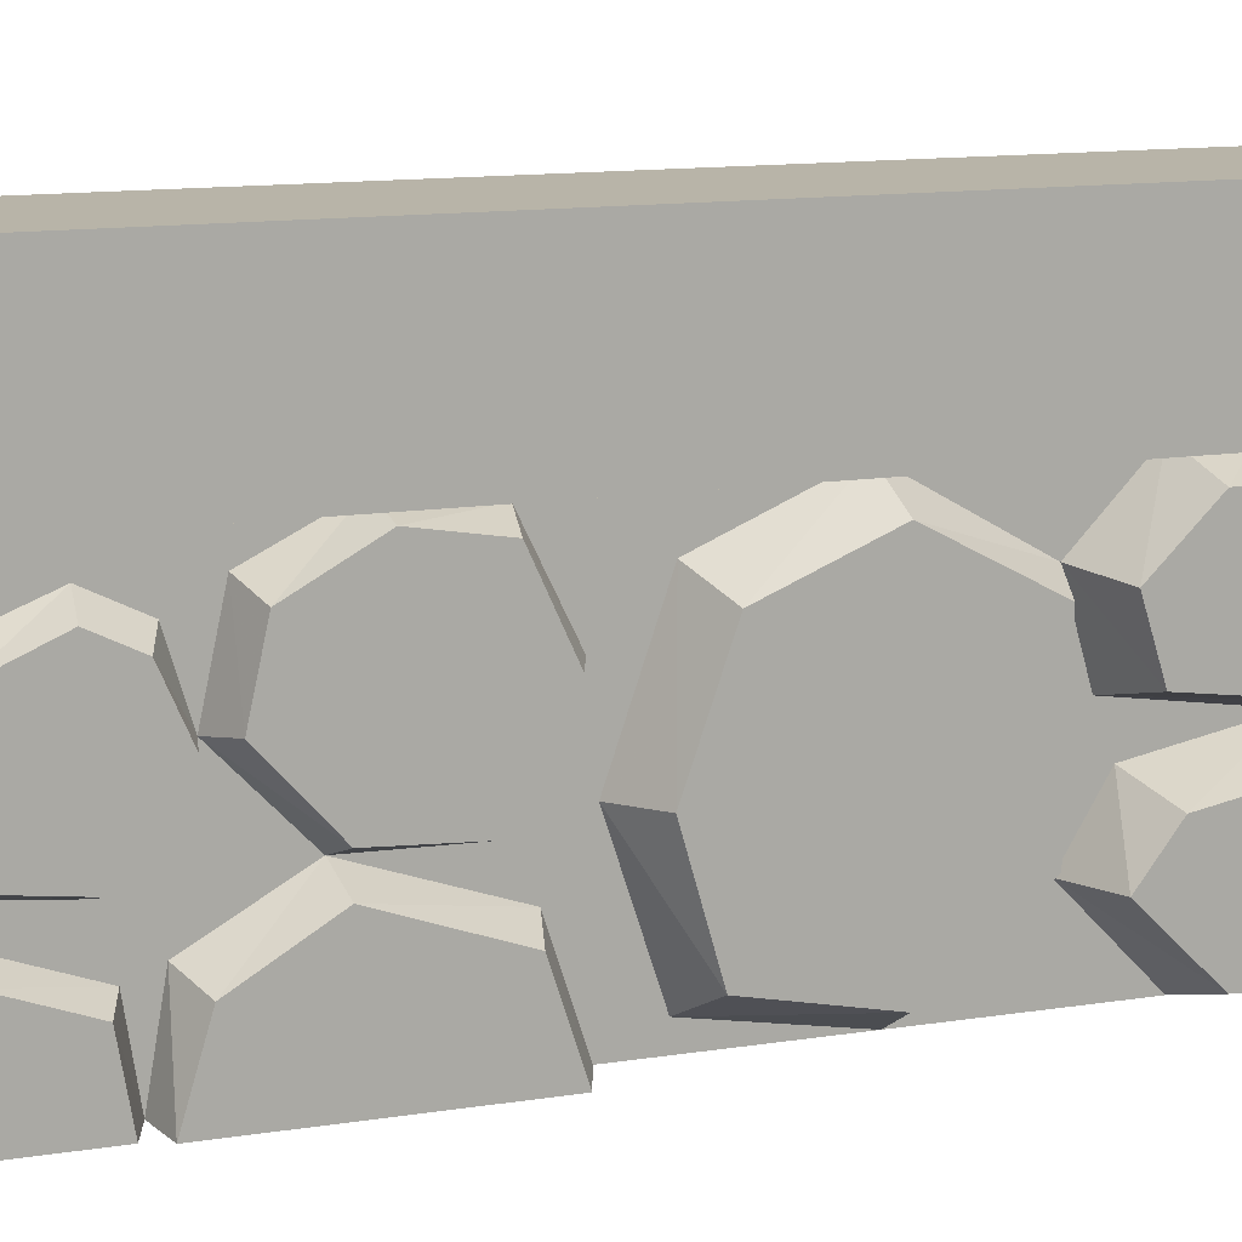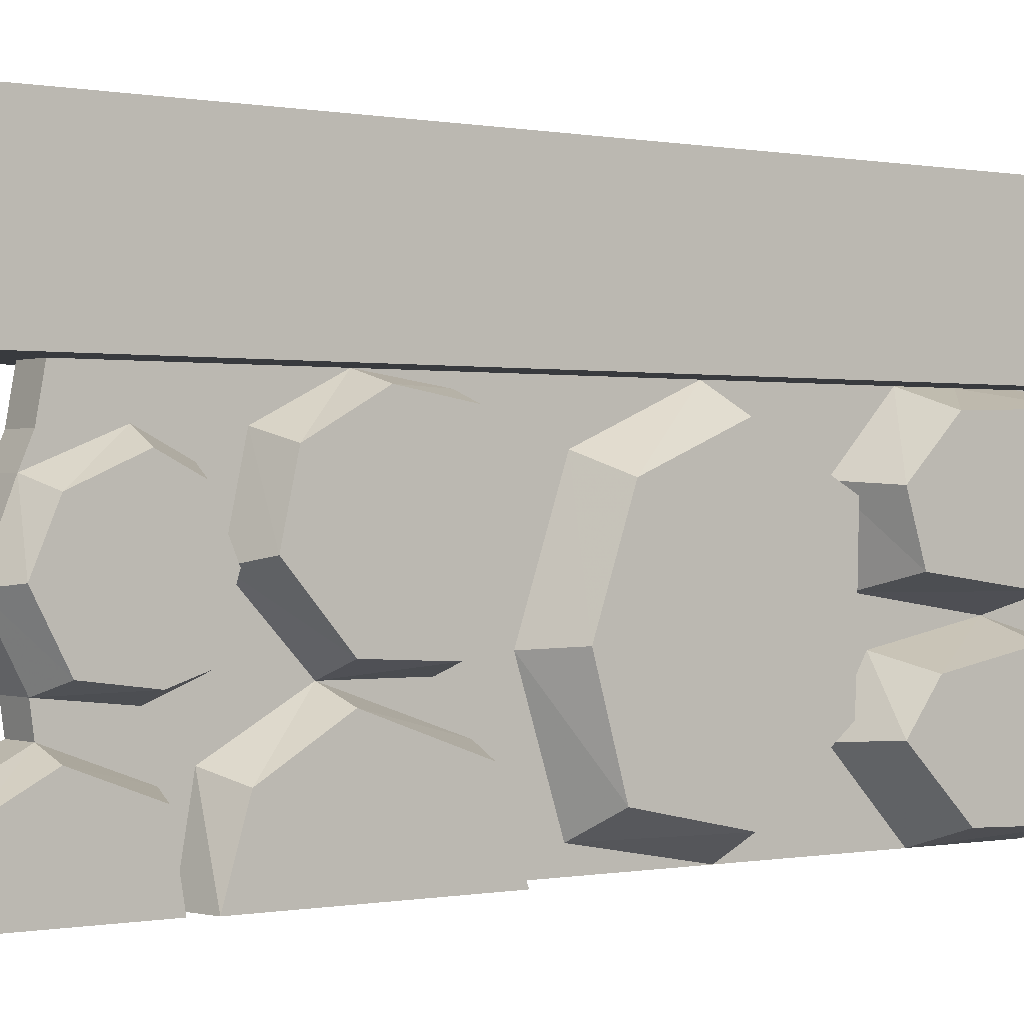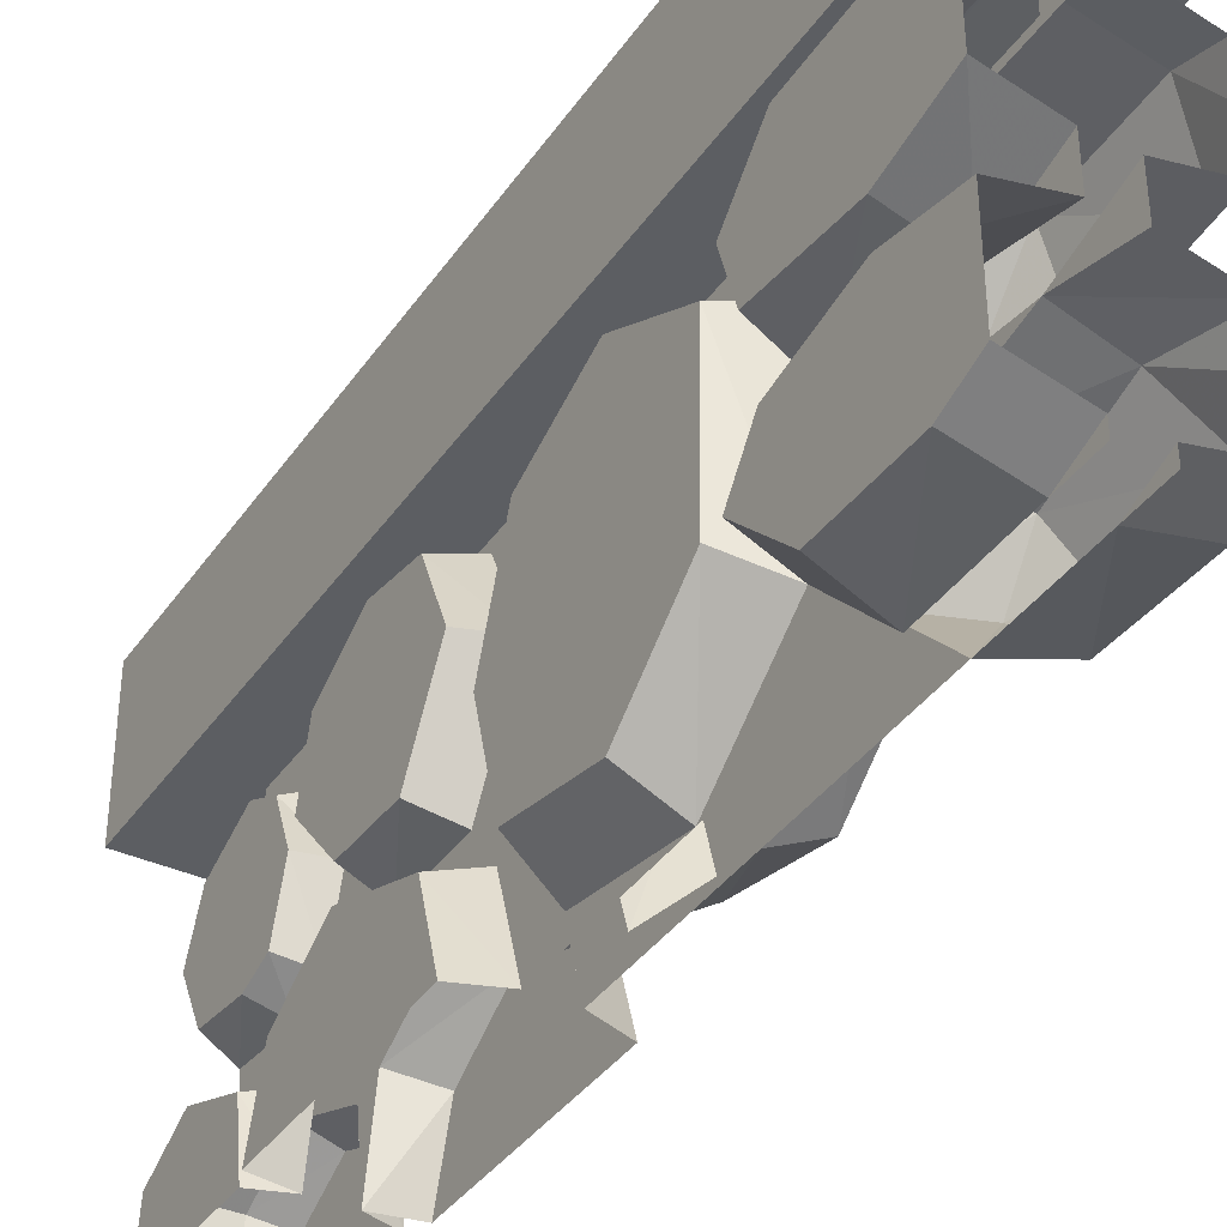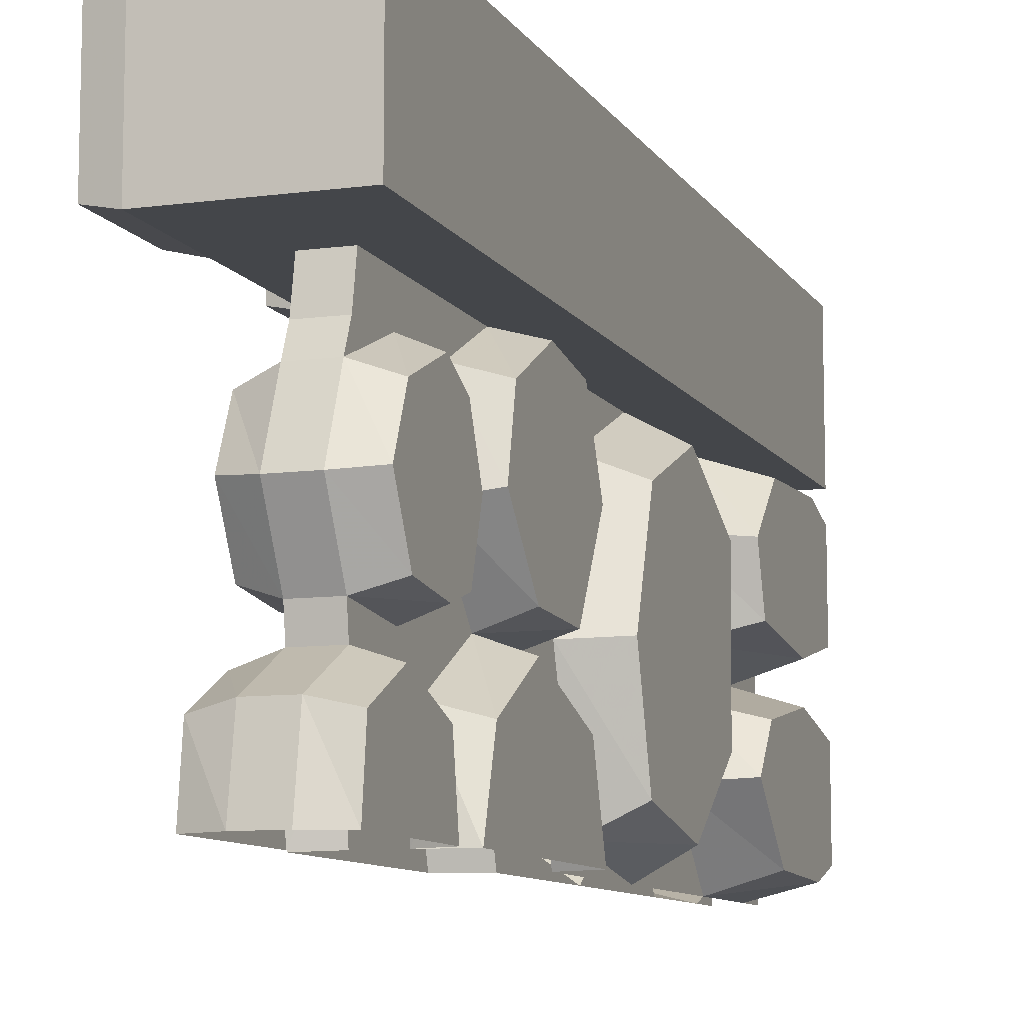
<metadata>
{"format":"obj","ext":"obj","renderer":"f3d","projection":"perspective","resolution":1024,"background":"white","views":[{"elev":13.0,"azim":70.1,"up":"+Z"},{"elev":-0.1,"azim":53.4,"up":"+Z"},{"elev":-37.6,"azim":149.5,"up":"+Z"},{"elev":-9.6,"azim":19.3,"up":"+Z"}]}
</metadata>
<code>
v 0.1875 -0.2266 0.5
v 0.5 -0.2266 0.5
v 0.5 0 0.5
v 0.1875 0 0.5
v 0.1875 -0.2266 0.1875
v 0.1875 -0.2656 0.1875
v 0.1875 -0.2656 0.5
v 0.5 -0.2656 0.5
v 0.5 -0.2266 0.1875
v 0.5 0 0.1875
v 0.1875 0 0.1875
v 0.2969 -0.09375 0.1875
v 0.2969 -0.2266 0.1875
v 0.2969 -0.2656 0.1875
v 0.2969 -0.3516 0.1875
v 0.1875 -0.4766 0.1875
v 0.125 -0.4609 0.2031
v 0.125 -0.2656 0.2031
v 0.125 -0.2656 0.4844
v 0.125 -0.4609 0.4844
v 0.1875 -0.4766 0.5
v 0.5 -0.4766 0.5
v 0.5 -0.2656 0.1875
v 0.375 -0.2656 0.1875
v 0.375 -0.2266 0.1875
v 0.375 -0.09375 0.1875
v 0.375 0 0.1875
v 0.375 0 0.1562
v 0.5 -0.09375 0.1562
v 0.5 0 0.125
v 0.5 -0.1719 -0.1172
v 0.5 0 -0.07812
v 0.375 -0.1719 -0.1562
v 0.375 0 -0.1094
v 0.375 0 -0.2031
v 0.5 -0.1719 -0.1953
v 0.5 0 -0.2344
v 0.5 -0.09375 -0.4688
v 0.5 0 -0.4375
v 0.375 -0.09375 -0.5
v 0.375 0 -0.4688
v 0.375 0 -0.5
v 0.5 -0.4766 0.1875
v 0.375 -0.3516 0.1875
v 0.5 -0.3359 0.1484
v 0.1875 -0.5156 0.5
v 0.5 -0.5156 0.5
v 0.5 -0.5156 0.1875
v 0.375 -0.5156 0.1875
v 0.375 -0.4766 0.1875
v 0.375 -0.4844 0.04688
v 0.5 -0.4453 0.03906
v 0.5 -0.4062 -0.08594
v 0.375 -0.4375 -0.1172
v 0.375 -0.4062 -0.2031
v 0.5 -0.375 -0.2344
v 0.5 -0.3125 -0.4609
v 0.375 -0.3281 -0.5
v 0.1875 -0.5156 0.1875
v 0.1875 -0.7266 0.1875
v 0.1875 -0.7266 0.5
v 0.5 -0.7266 0.5
v 0.5 -0.7266 0.1875
v 0.375 -0.7266 0.1875
v 0.1875 -0.7656 0.5
v 0.5 -0.7656 0.5
v 0.5 -0.7656 0.1875
v 0.375 -0.7656 0.1875
v 0.375 -0.9609 0.08594
v 0.4766 -0.9219 0.04688
v 0.4766 -0.7188 0.1328
v 0.4766 -0.5156 0.02344
v 0.375 -0.4844 -0.3359
v 0.1875 -0.7656 0.1875
v 0.1875 -0.9766 0.5
v 0.5 -0.9766 0.5
v 0.5 -0.9766 0.1875
v 0.375 -0.9766 0.1875
v 0.375 -1.016 0.1875
v 0.375 -1.156 0.1641
v 0.375 -1.07 -0.01562
v 0.375 -1.055 -0.1875
v 0.4766 -1 -0.1797
v 0.4766 -0.9375 -0.3984
v 0.4766 -0.7109 -0.4453
v 0.4766 -0.5234 -0.2969
v 0.1875 -1.016 0.5
v 0.5 -1.016 0.5
v 0.5 -1.016 0.1875
v 0.1875 -0.9766 0.1875
v 0.1875 -1.016 0.1875
v 0.1875 -1.227 0.1875
v 0.1875 -1.227 0.5
v 0.5 -1.227 0.5
v 0.5 -1.227 0.1875
v 0.375 -1.227 0.1875
v 0.375 -1.266 0.1875
v 0.375 -1.32 0.1875
v 0.4609 -1.312 0.1641
v 0.4609 -1.172 0.1406
v 0.4609 -1.102 -0.01562
v 0.375 -1.188 -0.2188
v 0.375 -1.125 -0.3047
v 0.375 -1.062 -0.5
v 0.375 -0.9688 -0.4531
v 0.1875 -1.266 0.5
v 0.5 -1.266 0.5
v 0.5 -1.266 0.1875
v 0.1875 -1.266 0.1875
v 0.1875 -1.477 0.5
v 0.5 -1.477 0.5
v 0.5 -1.477 0.1875
v 0.1875 -1.516 0.5
v 0.5 -1.516 0.5
v 0.5 -1.516 0.1875
v 0.375 -1.516 0.1875
v 0.375 -1.477 0.1875
v 0.375 -1.477 0.1094
v 0.4609 -1.453 0.08594
v 0.4609 -1.484 -0.05469
v 0.4609 -1.203 -0.1953
v 0.375 -1.375 -0.2188
v 0.4609 -1.367 -0.25
v 0.4609 -1.148 -0.3281
v 0.4609 -1.094 -0.5
v 0.4609 -1.523 -0.3438
v 0.4609 -1.57 -0.5
v 0.375 -1.555 -0.3203
v 0.375 -1.586 -0.5
v 0.375 -1.609 -0.3438
v 0.4453 -1.633 -0.3594
v 0.4453 -1.609 -0.5
v 0.4453 -1.781 -0.3047
v 0.4453 -1.898 -0.3672
v 0.4453 -1.914 -0.5
v 0.375 -1.914 -0.3516
v 0.375 -1.938 -0.5
v 0.2969 -1.914 -0.3516
v 0.2969 -1.938 -0.5
v 0.2266 -1.898 -0.3672
v 0.2266 -1.914 -0.5
v 0.2266 -1.609 -0.5
v 0.2266 -1.781 -0.3047
v 0.2266 -1.633 -0.3594
v 0.2969 -1.609 -0.3438
v 0.2969 -1.586 -0.5
v 0.2969 -1.555 -0.3203
v 0.2109 -1.523 -0.3438
v 0.2109 -1.57 -0.5
v 0.2109 -1.094 -0.5
v 0.2109 -1.367 -0.25
v 0.2109 -1.148 -0.3281
v 0.2969 -1.125 -0.3047
v 0.2969 -1.062 -0.5
v 0.2969 -1.055 -0.1875
v 0.2969 -0.9688 -0.4531
v 0.2969 -0.9609 -0.5
v 0.2969 -0.7031 -0.5
v 0.1953 -0.9375 -0.3984
v 0.1953 -0.7109 -0.4453
v 0.2969 -0.4844 -0.3359
v 0.2969 -0.3281 -0.5
v 0.1641 -0.4453 -0.3281
v 0.1641 -0.3125 -0.4609
v 0.2969 -0.09375 -0.5
v 0.1641 -0.09375 -0.4688
v 0.2969 0 -0.4688
v 0.2969 0 -0.5
v 0.1875 -1.477 0.1875
v 0.1875 -1.516 0.1875
v 0.1875 -1.727 0.1875
v 0.1875 -1.727 0.5
v 0.5 -1.727 0.5
v 0.5 -1.727 0.1875
v 0.375 -1.727 0.1875
v 0.375 -1.648 0.1094
v 0.1875 -1.766 0.5
v 0.5 -1.766 0.5
v 0.5 -1.766 0.1875
v 0.375 -1.766 0.1875
v 0.375 -1.781 0.1016
v 0.375 -1.805 0.04688
v 0.4453 -1.781 0.02344
v 0.4453 -1.656 0.07812
v 0.375 -1.555 0.0625
v 0.375 -1.516 -0.07031
v 0.1875 -1.766 0.1875
v 0.1875 -2 0.5
v 0.5 -2 0.5
v 0.5 -2 0.1875
v 0.2969 -1.766 0.1875
v 0.2969 -1.781 0.1016
v 0.2969 -1.805 0.04688
v 0.375 -1.859 -0.09375
v 0.4453 -1.828 -0.08594
v 0.4453 -1.641 -0.2188
v 0.4453 -1.578 0.03906
v 0.4453 -1.531 -0.07031
v 0.375 -1.555 -0.2109
v 0.4609 -1.367 -0.1875
v 0.1875 -2 0.1875
v 0.125 -1.984 0.4844
v 0.125 -1.984 0.2031
v 0.125 -0.7656 0.4844
v 0.125 -0.7656 0.2031
v 0.125 -0.9609 0.2031
v 0.125 -0.9609 0.4844
v 0.125 -1.266 0.4844
v 0.125 -1.266 0.2031
v 0.125 -1.461 0.2031
v 0.125 -1.461 0.4844
v 0.125 -1.766 0.4844
v 0.125 -1.766 0.2031
v 0.2969 -0.7656 0.1875
v 0.2969 -0.9766 0.1875
v 0.2969 -1.016 0.1875
v 0.2969 -1.227 0.1875
v 0.2969 -1.266 0.1875
v 0.2969 -1.32 0.1875
v 0.2969 -0.4766 0.1875
v 0.2969 -0.5156 0.1875
v 0.2969 -0.7266 0.1875
v 0.2969 -0.9609 0.08594
v 0.2969 -1.156 0.1641
v 0.2109 -1.172 0.1406
v 0.2109 -1.312 0.1641
v 0.2969 -1.477 0.1094
v 0.2969 -1.477 0.1875
v 0.2969 -1.516 0.1875
v 0.2969 -1.727 0.1875
v 0.2969 -1.648 0.1094
v 0.2266 -1.656 0.07812
v 0.2266 -1.781 0.02344
v 0.2969 -1.859 -0.09375
v 0.375 -1.789 -0.2266
v 0.4453 -1.766 -0.2031
v 0.375 -1.633 -0.2422
v 0.4453 -1.57 -0.1953
v 0.2969 0 0.1562
v 0.1641 0 0.125
v 0.1641 -0.09375 0.1562
v 0.1641 -0.3359 0.1484
v 0.2969 -0.4844 0.04688
v 0.2969 0 -0.1094
v 0.2969 -0.1719 -0.1562
v 0.1797 -0.1719 -0.1172
v 0.1641 0 -0.07812
v 0.09375 -0.1328 0.02344
v 0.125 0 0.02344
v 0.2969 -0.4375 -0.1172
v 0.1641 -0.4062 -0.08594
v 0.1094 -0.3516 0.02344
v 0.1641 -0.4453 0.03906
v 0.2969 -1.555 -0.2109
v 0.2969 -1.633 -0.2422
v 0.2266 -1.641 -0.2188
v 0.2266 -1.57 -0.1953
v 0.2969 -1.516 -0.07031
v 0.2969 -1.375 -0.2188
v 0.2969 -1.555 0.0625
v 0.2969 -1.188 -0.2188
v 0.2109 -1.367 -0.1875
v 0.2109 -1.203 -0.1953
v 0.2969 -1.07 -0.01562
v 0.1953 -0.9219 0.04688
v 0.1953 -1 -0.1797
v 0.1953 -0.5234 -0.2969
v 0.2109 -1.102 -0.01562
v 0.2109 -1.484 -0.05469
v 0.2109 -1.453 0.08594
v 0.1953 -0.5156 0.02344
v 0.1953 -0.7188 0.1328
v 0.2969 -1.781 -0.2812
v 0.375 -1.781 -0.2812
v 0.2969 -1.789 -0.2266
v 0.2266 -1.531 -0.07031
v 0.2266 -1.578 0.03906
v 0.2266 -1.828 -0.08594
v 0.2266 -1.766 -0.2031
v 0.375 -0.9609 -0.5
v 0.375 -0.7031 -0.5
v 0.5 -0.4453 -0.3281
v 0.1641 0 -0.4375
v 0.09375 -0.1328 -0.3125
v 0.125 0 -0.3125
v 0.1797 -0.1719 -0.1953
v 0.1641 0 -0.2344
v 0.2969 0 -0.2031
v 0.2969 -0.4062 -0.2031
v 0.1641 -0.375 -0.2344
v 0.1094 -0.3594 -0.3125
v 0.2969 0 0.1875
f 1 2 3
f 1 3 4
f 18 17 19
f 19 17 20
f 8 22 23
f 23 22 43
f 46 61 47
f 47 61 62
f 66 76 67
f 67 76 77
f 67 77 78
f 67 78 68
f 87 93 88
f 88 93 94
f 107 111 108
f 108 111 112
f 108 112 98
f 108 98 97
f 112 117 98
f 113 172 114
f 114 172 173
f 178 189 179
f 179 189 190
f 204 205 206
f 204 206 207
f 208 209 210
f 208 210 211
f 212 213 203
f 212 203 202
f 1 4 5
f 2 9 10
f 2 10 3
f 5 4 11
f 5 11 12
f 5 12 13
f 6 14 15
f 6 15 16
f 6 16 17
f 6 17 18
f 19 20 21
f 19 21 7
f 7 21 8
f 8 21 22
f 9 25 26
f 9 26 10
f 10 26 27
f 23 43 44
f 23 44 24
f 43 50 44
f 46 59 60
f 46 60 61
f 47 62 48
f 48 62 63
f 48 63 64
f 48 64 49
f 66 65 75
f 66 75 76
f 70 83 84
f 70 84 85
f 70 85 86
f 70 86 72
f 70 72 71
f 87 91 92
f 87 92 93
f 88 94 89
f 89 94 95
f 89 95 96
f 89 96 79
f 107 106 110
f 107 110 111
f 125 124 123
f 125 123 126
f 125 126 127
f 149 148 150
f 150 148 151
f 150 151 152
f 113 170 171
f 113 171 172
f 114 173 115
f 115 173 174
f 115 174 175
f 115 175 116
f 178 177 188
f 178 188 189
f 179 190 180
f 180 190 191
f 201 203 187
f 201 187 191
f 201 191 190
f 204 207 75
f 204 75 65
f 208 211 110
f 208 110 106
f 212 202 188
f 212 188 177
f 90 206 74
f 90 74 214
f 90 214 215
f 91 216 92
f 92 216 217
f 109 218 219
f 109 219 169
f 109 169 210
f 109 210 209
f 74 206 205
f 187 203 213
f 59 221 60
f 60 221 222
f 219 228 169
f 170 229 171
f 171 229 230
f 15 220 16
f 159 266 265
f 159 265 160
f 160 265 267
f 265 272 271
f 265 271 267
f 292 12 11
f 1 5 6
f 1 6 7
f 1 7 2
f 2 7 8
f 2 8 9
f 5 13 6
f 6 13 14
f 8 23 9
f 9 23 24
f 9 24 25
f 27 26 28
f 34 33 35
f 41 40 42
f 22 21 46
f 22 46 47
f 22 47 43
f 43 47 48
f 43 48 49
f 43 49 50
f 44 50 51
f 33 54 55
f 21 16 59
f 21 59 46
f 49 64 51
f 49 51 50
f 62 61 65
f 62 65 66
f 62 66 63
f 63 66 67
f 63 67 68
f 63 68 64
f 64 68 69
f 51 73 54
f 61 60 74
f 61 74 65
f 68 78 69
f 69 78 79
f 69 79 80
f 69 80 81
f 69 81 82
f 76 75 87
f 76 87 88
f 76 88 77
f 77 88 89
f 77 89 79
f 77 79 78
f 75 90 91
f 75 91 87
f 79 96 80
f 80 96 97
f 80 97 98
f 81 102 82
f 82 102 103
f 82 103 104
f 82 104 105
f 94 93 106
f 94 106 107
f 94 107 95
f 95 107 108
f 95 108 97
f 95 97 96
f 93 92 109
f 93 109 106
f 111 110 113
f 111 113 114
f 111 114 112
f 112 114 115
f 112 115 116
f 112 116 117
f 98 117 118
f 102 122 103
f 129 128 130
f 146 145 147
f 154 153 155
f 154 155 156
f 154 156 157
f 157 156 158
f 158 161 162
f 165 167 168
f 110 169 170
f 110 170 113
f 116 175 176
f 116 176 118
f 116 118 117
f 173 172 177
f 173 177 178
f 173 178 174
f 174 178 179
f 174 179 180
f 174 180 175
f 175 180 181
f 175 181 176
f 176 181 182
f 176 185 118
f 118 185 186
f 172 171 187
f 172 187 177
f 180 191 181
f 181 191 192
f 181 192 182
f 182 192 193
f 186 199 122
f 90 215 91
f 91 215 216
f 92 217 109
f 109 217 218
f 59 16 220
f 59 220 221
f 60 222 74
f 74 222 214
f 214 222 223
f 214 223 215
f 215 223 216
f 216 223 224
f 216 224 217
f 217 224 218
f 218 224 219
f 219 227 228
f 169 228 170
f 170 228 229
f 171 230 187
f 187 230 191
f 191 230 192
f 192 230 231
f 192 231 193
f 15 243 220
f 254 147 255
f 254 258 259
f 254 259 147
f 227 258 260
f 227 260 231
f 227 231 229
f 227 229 228
f 261 153 259
f 261 264 155
f 261 155 153
f 264 223 155
f 161 243 250
f 161 250 51
f 264 224 223
f 273 274 275
f 273 275 255
f 273 255 145
f 145 255 147
f 235 275 274
f 235 274 237
f 237 274 130
f 237 130 128
f 237 128 199
f 122 199 128
f 105 104 280
f 105 280 281
f 58 73 281
f 288 245 244
f 289 161 250
f 289 250 245
f 73 55 54
f 231 230 229
f 243 222 221
f 243 221 220
f 292 239 12
f 28 26 29
f 28 29 30
f 32 31 33
f 32 33 34
f 35 33 36
f 35 36 37
f 39 38 40
f 39 40 41
f 24 44 45
f 24 45 25
f 25 45 29
f 25 29 26
f 44 51 52
f 44 52 45
f 31 53 54
f 31 54 33
f 33 55 56
f 33 56 36
f 38 57 58
f 38 58 40
f 51 54 53
f 51 53 52
f 80 98 99
f 80 99 100
f 80 100 81
f 81 100 101
f 81 101 102
f 98 118 119
f 98 119 99
f 101 121 102
f 102 121 122
f 129 130 131
f 129 131 132
f 135 134 136
f 135 136 137
f 137 136 138
f 137 138 139
f 139 138 140
f 139 140 141
f 142 144 145
f 142 145 146
f 162 161 163
f 162 163 164
f 162 164 165
f 165 164 166
f 165 166 167
f 118 186 120
f 118 120 119
f 186 122 200
f 186 200 120
f 121 200 122
f 219 224 225
f 219 225 226
f 219 226 227
f 12 239 240
f 12 240 241
f 12 241 13
f 13 241 242
f 13 242 14
f 14 242 15
f 15 242 243
f 244 245 246
f 244 246 247
f 245 250 251
f 245 251 246
f 250 243 253
f 250 253 251
f 242 253 243
f 261 259 262
f 261 262 263
f 261 263 264
f 224 264 268
f 224 268 225
f 226 270 227
f 227 270 258
f 258 270 269
f 258 269 259
f 259 269 262
f 263 268 264
f 273 145 144
f 273 144 143
f 273 143 138
f 273 138 136
f 273 136 274
f 138 143 140
f 55 73 282
f 55 282 56
f 57 282 73
f 57 73 58
f 130 274 133
f 130 133 131
f 274 136 134
f 274 134 133
f 167 166 283
f 287 286 245
f 287 245 288
f 289 245 286
f 289 286 290
f 289 290 161
f 161 290 163
f 30 29 31
f 30 31 32
f 37 36 38
f 37 38 39
f 45 52 53
f 45 53 29
f 29 53 31
f 36 56 57
f 36 57 38
f 99 119 120
f 99 120 100
f 100 120 101
f 101 120 121
f 132 131 133
f 132 133 134
f 132 134 135
f 141 140 142
f 142 140 143
f 142 143 144
f 120 200 121
f 247 246 248
f 247 248 249
f 249 248 241
f 249 241 240
f 246 251 252
f 246 252 248
f 248 252 242
f 248 242 241
f 251 253 252
f 252 253 242
f 225 268 269
f 225 269 226
f 226 269 270
f 262 269 263
f 263 269 268
f 56 282 57
f 283 166 284
f 283 284 285
f 285 284 286
f 285 286 287
f 163 290 291
f 163 291 164
f 164 291 166
f 166 291 284
f 284 291 290
f 284 290 286
f 64 69 70
f 64 70 71
f 64 71 51
f 51 71 72
f 51 72 73
f 69 82 83
f 69 83 70
f 82 105 84
f 82 84 83
f 103 122 123
f 103 123 124
f 103 124 104
f 104 124 125
f 127 126 128
f 127 128 129
f 146 147 148
f 146 148 149
f 150 152 153
f 150 153 154
f 158 156 159
f 158 159 160
f 158 160 161
f 147 259 151
f 147 151 148
f 155 223 265
f 155 265 266
f 155 266 156
f 156 266 159
f 160 267 161
f 161 267 243
f 222 243 271
f 222 271 272
f 222 272 223
f 223 272 265
f 267 271 243
f 259 153 152
f 259 152 151
f 122 128 126
f 122 126 123
f 105 281 85
f 105 85 84
f 281 73 86
f 281 86 85
f 73 72 86
f 176 182 183
f 176 183 184
f 176 184 185
f 182 193 194
f 182 194 195
f 182 195 183
f 184 197 185
f 185 197 186
f 186 197 198
f 186 198 199
f 193 231 232
f 193 232 233
f 193 233 234
f 193 234 194
f 194 234 235
f 194 235 236
f 194 236 195
f 196 236 235
f 196 235 237
f 196 237 238
f 254 255 256
f 254 256 257
f 254 257 258
f 258 257 276
f 258 276 260
f 260 276 277
f 260 277 231
f 231 277 232
f 233 278 234
f 234 278 275
f 234 275 235
f 237 199 238
f 238 199 198
f 255 275 279
f 255 279 256
f 278 279 275
f 183 195 196
f 183 196 184
f 184 196 197
f 195 236 196
f 196 238 198
f 196 198 197
f 232 277 256
f 232 256 233
f 233 256 278
f 256 279 278
f 276 257 256
f 276 256 277
f 201 190 189
f 201 189 188
f 201 188 202
f 201 202 203
f 16 21 20
f 16 20 17
f 90 75 207
f 90 207 206
f 169 110 211
f 169 211 210

</code>
